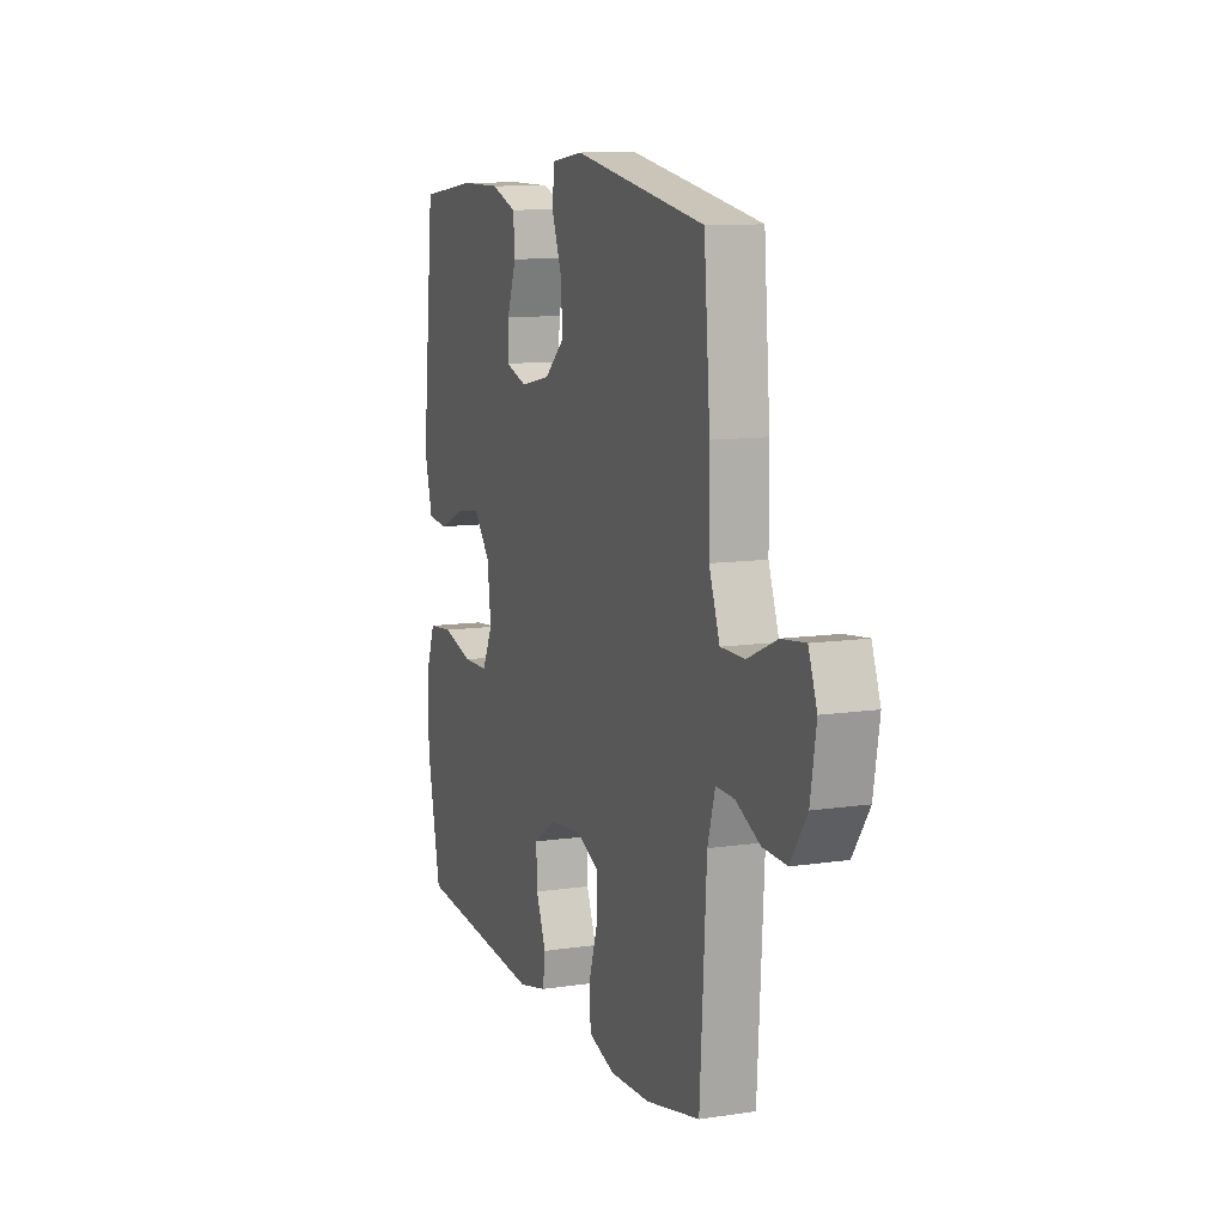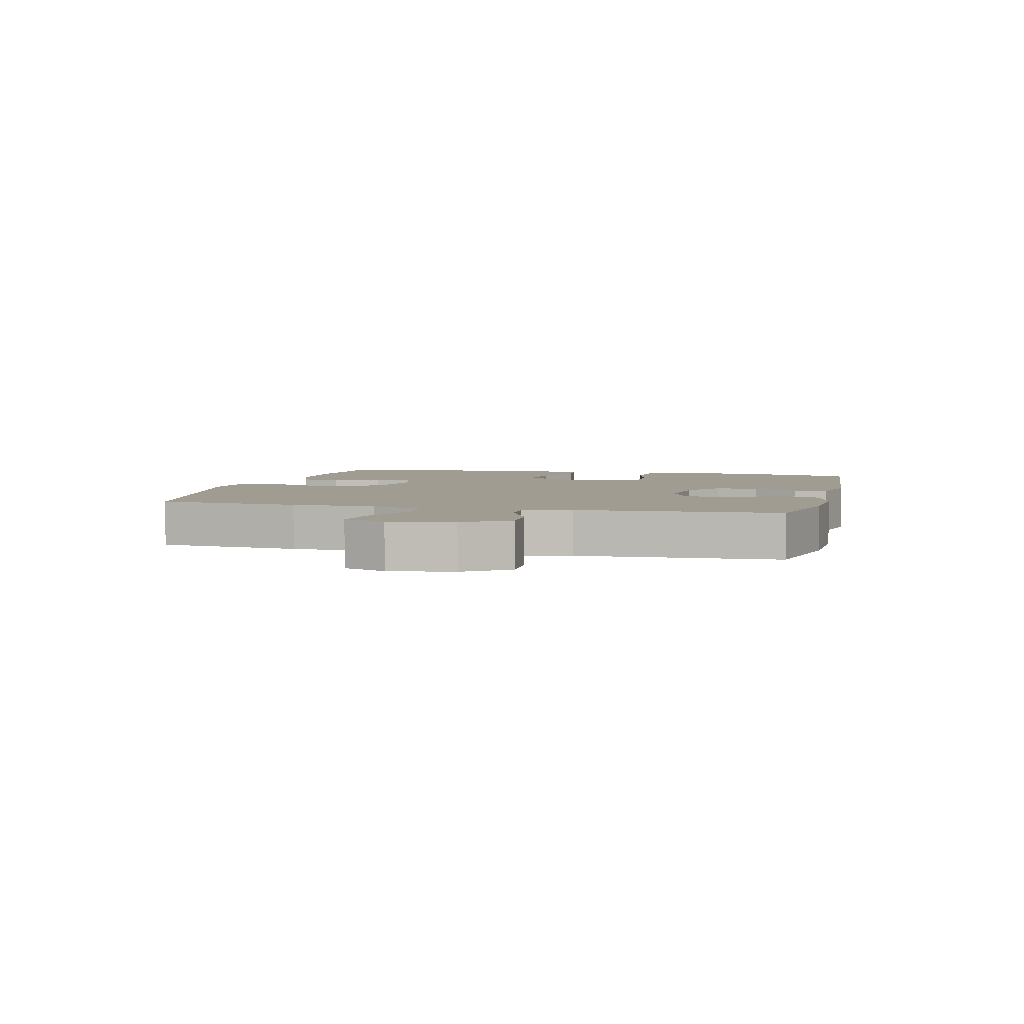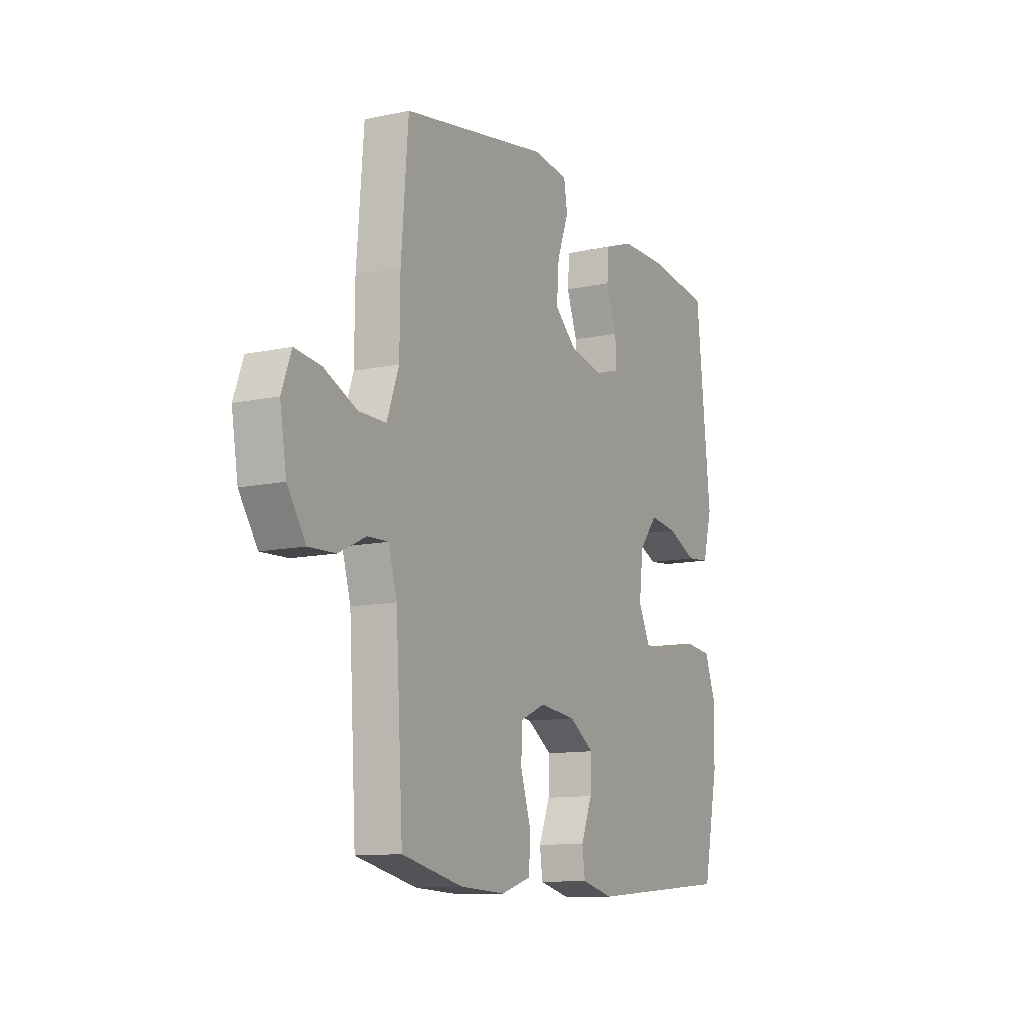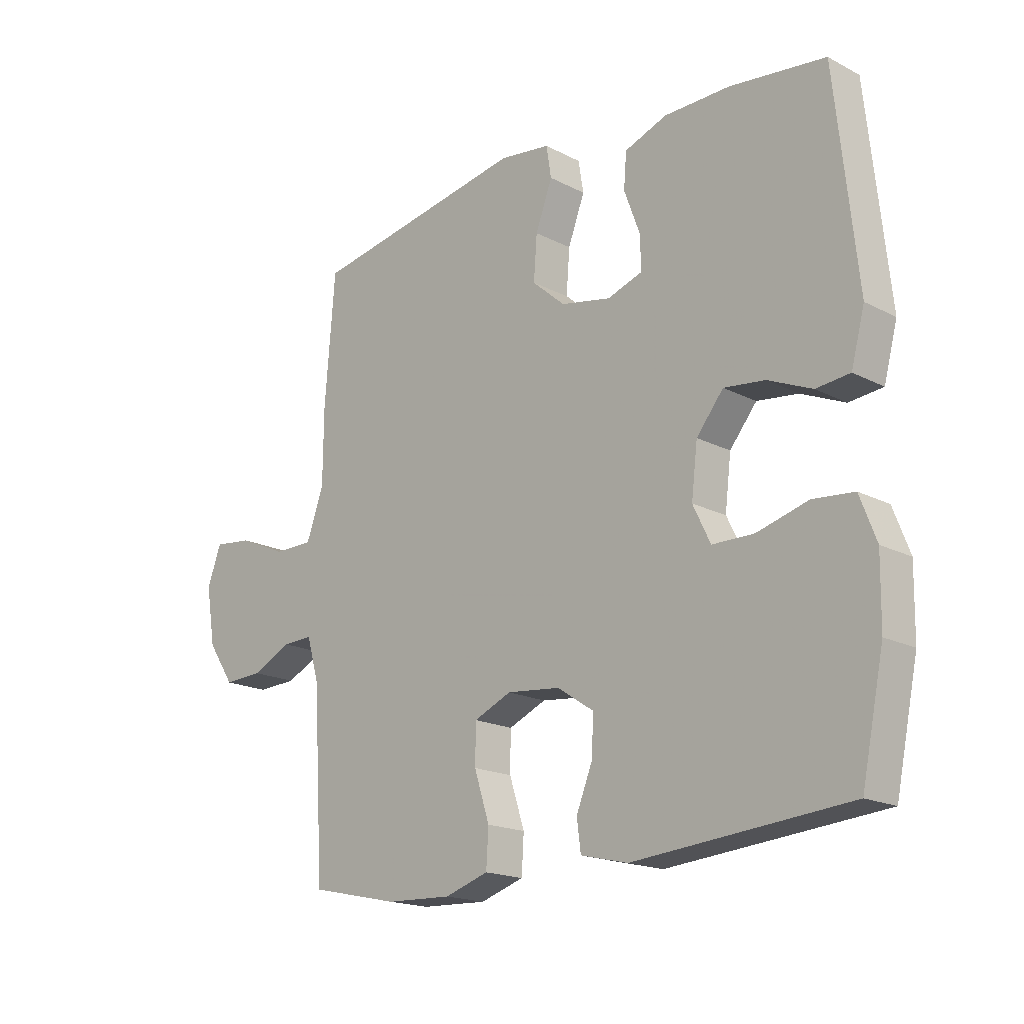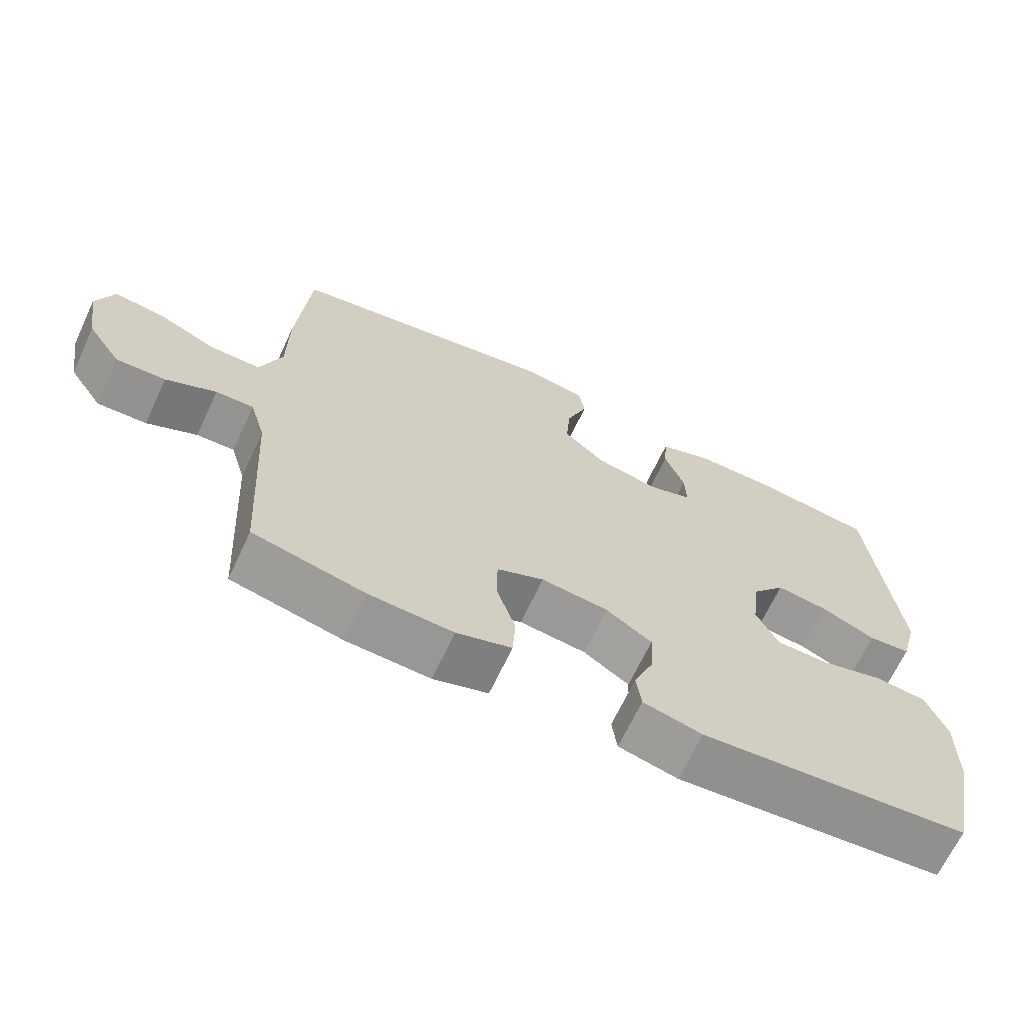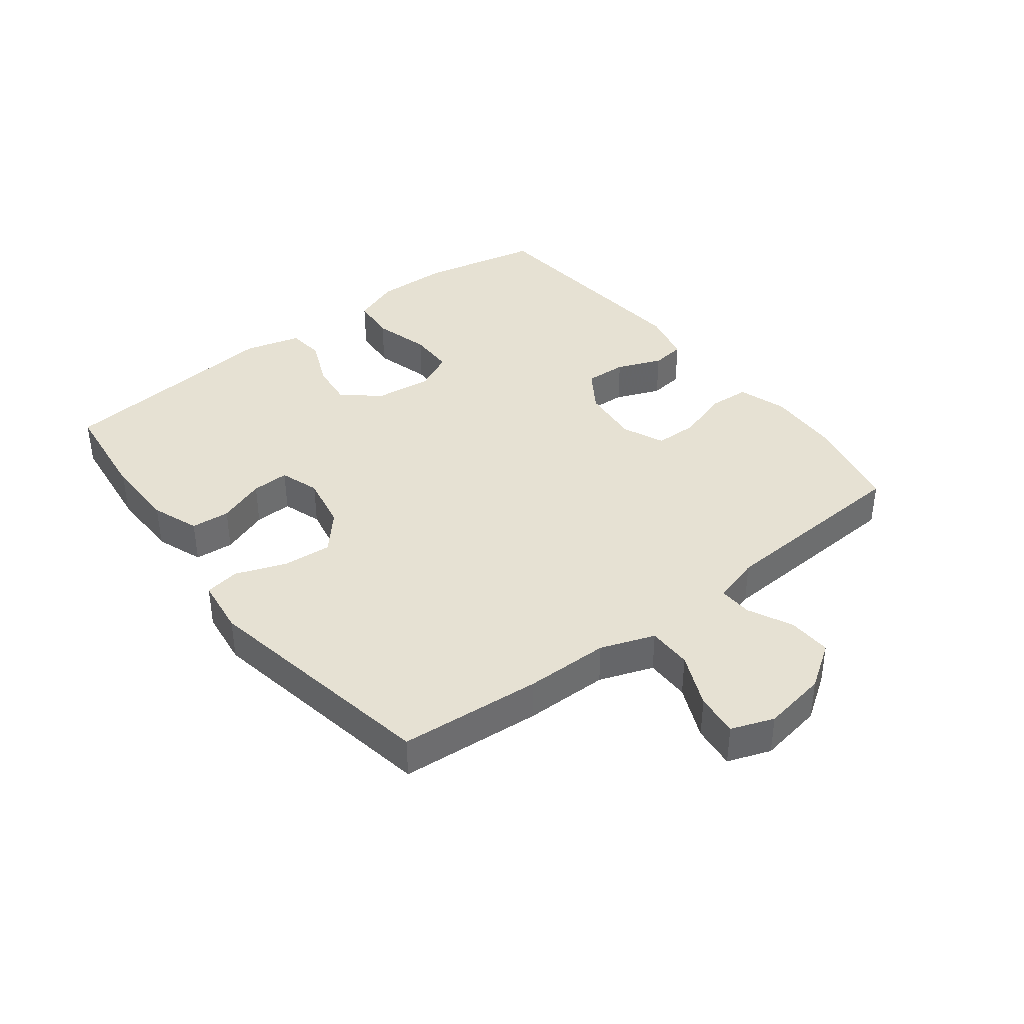
<metadata>
{"format":"obj","ext":"obj","renderer":"f3d","projection":"perspective","resolution":1024,"background":"white","views":[{"elev":10.6,"azim":69.4,"up":"+Z"},{"elev":4.3,"azim":104.1,"up":"+Y"},{"elev":-11.6,"azim":117.5,"up":"+Z"},{"elev":-18.1,"azim":-135.1,"up":"+Z"},{"elev":-67.3,"azim":154.9,"up":"+Z"},{"elev":38.9,"azim":52.3,"up":"+Y"}]}
</metadata>
<code>
v -0.5 0.07 0.5
v -0.33 0.07 0.521
v -0.213 0.07 0.52
v -0.137 0.07 0.492
v -0.132 0.07 0.43
v -0.16 0.07 0.354
v -0.162 0.07 0.294
v -0.099 0.07 0.273
v -0.01 0.07 0.291
v 0.049 0.07 0.343
v 0.043 0.07 0.421
v 0.013 0.07 0.501
v 0.022 0.07 0.557
v 0.113 0.07 0.569
v 0.5 0.07 0.5
v 0.518 0.07 0.273
v 0.519 0.07 0.139
v 0.55 0.07 0.053
v 0.621 0.07 0.053
v 0.707 0.07 0.091
v 0.776 0.07 0.099
v 0.801 0.07 0.031
v 0.784 0.07 -0.071
v 0.736 0.07 -0.142
v 0.666 0.07 -0.139
v 0.595 0.07 -0.105
v 0.541 0.07 -0.103
v 0.519 0.07 -0.179
v 0.5 0.07 -0.5
v 0.341 0.07 -0.535
v 0.223 0.07 -0.54
v 0.145 0.07 -0.515
v 0.141 0.07 -0.449
v 0.168 0.07 -0.365
v 0.167 0.07 -0.296
v 0.1 0.07 -0.267
v 0.005 0.07 -0.277
v -0.06 0.07 -0.32
v -0.057 0.07 -0.387
v -0.028 0.07 -0.459
v -0.035 0.07 -0.513
v -0.119 0.07 -0.533
v -0.5 0.07 -0.5
v -0.54 0.07 -0.308
v -0.542 0.07 -0.191
v -0.513 0.07 -0.115
v -0.44 0.07 -0.108
v -0.349 0.07 -0.133
v -0.275 0.07 -0.132
v -0.244 0.07 -0.068
v -0.255 0.07 0.022
v -0.303 0.07 0.081
v -0.376 0.07 0.072
v -0.454 0.07 0.038
v -0.514 0.07 0.044
v -0.538 0.07 0.134
v -0.5 0 0.5
v -0.33 0 0.521
v -0.213 0 0.52
v -0.137 0 0.492
v -0.132 0 0.43
v -0.16 0 0.354
v -0.162 0 0.294
v -0.099 0 0.273
v -0.01 0 0.291
v 0.049 0 0.343
v 0.043 0 0.421
v 0.013 0 0.501
v 0.022 0 0.557
v 0.113 0 0.569
v 0.5 0 0.5
v 0.518 0 0.273
v 0.519 0 0.139
v 0.55 0 0.053
v 0.621 0 0.053
v 0.707 0 0.091
v 0.776 0 0.099
v 0.801 0 0.031
v 0.784 0 -0.071
v 0.736 0 -0.142
v 0.666 0 -0.139
v 0.595 0 -0.105
v 0.541 0 -0.103
v 0.519 0 -0.179
v 0.5 0 -0.5
v 0.341 0 -0.535
v 0.223 0 -0.54
v 0.145 0 -0.515
v 0.141 0 -0.449
v 0.168 0 -0.365
v 0.167 0 -0.296
v 0.1 0 -0.267
v 0.005 0 -0.277
v -0.06 0 -0.32
v -0.057 0 -0.387
v -0.028 0 -0.459
v -0.035 0 -0.513
v -0.119 0 -0.533
v -0.5 0 -0.5
v -0.54 0 -0.308
v -0.542 0 -0.191
v -0.513 0 -0.115
v -0.44 0 -0.108
v -0.349 0 -0.133
v -0.275 0 -0.132
v -0.244 0 -0.068
v -0.255 0 0.022
v -0.303 0 0.081
v -0.376 0 0.072
v -0.454 0 0.038
v -0.514 0 0.044
v -0.538 0 0.134
f 4 5 6
f 3 4 6
f 2 3 6
f 1 2 6
f 56 1 6
f 55 56 6
f 54 55 6
f 53 54 6
f 52 53 6 7
f 51 52 7 8
f 50 51 8 9
f 49 50 9 10
f 46 47 48
f 45 46 48
f 44 45 48
f 43 44 48
f 42 43 48
f 41 42 48
f 40 41 48
f 39 40 48
f 38 39 48 49
f 37 38 49 10
f 32 33 34
f 31 32 34
f 30 31 34
f 29 30 34
f 28 29 34
f 27 28 34 35
f 24 25 26
f 23 24 26
f 22 23 26
f 21 22 26
f 20 21 26
f 19 20 26
f 18 19 26 27
f 27 35 36
f 18 27 36
f 17 18 36
f 15 16 17
f 14 15 17
f 13 14 17
f 12 13 17
f 11 12 17
f 17 36 37 10
f 10 11 17
f 62 61 60
f 62 60 59
f 62 59 58
f 62 58 57
f 62 57 112
f 62 112 111
f 62 111 110
f 62 110 109
f 63 62 109 108
f 64 63 108 107
f 65 64 107 106
f 66 65 106 105
f 104 103 102
f 104 102 101
f 104 101 100
f 104 100 99
f 104 99 98
f 104 98 97
f 104 97 96
f 104 96 95
f 105 104 95 94
f 66 105 94 93
f 90 89 88
f 90 88 87
f 90 87 86
f 90 86 85
f 90 85 84
f 91 90 84 83
f 82 81 80
f 82 80 79
f 82 79 78
f 82 78 77
f 82 77 76
f 82 76 75
f 83 82 75 74
f 92 91 83
f 92 83 74
f 92 74 73
f 73 72 71
f 73 71 70
f 73 70 69
f 73 69 68
f 73 68 67
f 66 93 92 73
f 73 67 66
f 1 57 58 2
f 2 58 59 3
f 3 59 60 4
f 4 60 61 5
f 5 61 62 6
f 6 62 63 7
f 7 63 64 8
f 8 64 65 9
f 9 65 66 10
f 10 66 67 11
f 11 67 68 12
f 12 68 69 13
f 13 69 70 14
f 14 70 71 15
f 15 71 72 16
f 16 72 73 17
f 17 73 74 18
f 18 74 75 19
f 19 75 76 20
f 20 76 77 21
f 21 77 78 22
f 22 78 79 23
f 23 79 80 24
f 24 80 81 25
f 25 81 82 26
f 26 82 83 27
f 27 83 84 28
f 28 84 85 29
f 29 85 86 30
f 30 86 87 31
f 31 87 88 32
f 32 88 89 33
f 33 89 90 34
f 34 90 91 35
f 35 91 92 36
f 36 92 93 37
f 37 93 94 38
f 38 94 95 39
f 39 95 96 40
f 40 96 97 41
f 41 97 98 42
f 42 98 99 43
f 43 99 100 44
f 44 100 101 45
f 45 101 102 46
f 46 102 103 47
f 47 103 104 48
f 48 104 105 49
f 49 105 106 50
f 50 106 107 51
f 51 107 108 52
f 52 108 109 53
f 53 109 110 54
f 54 110 111 55
f 55 111 112 56
f 56 112 57 1

</code>
